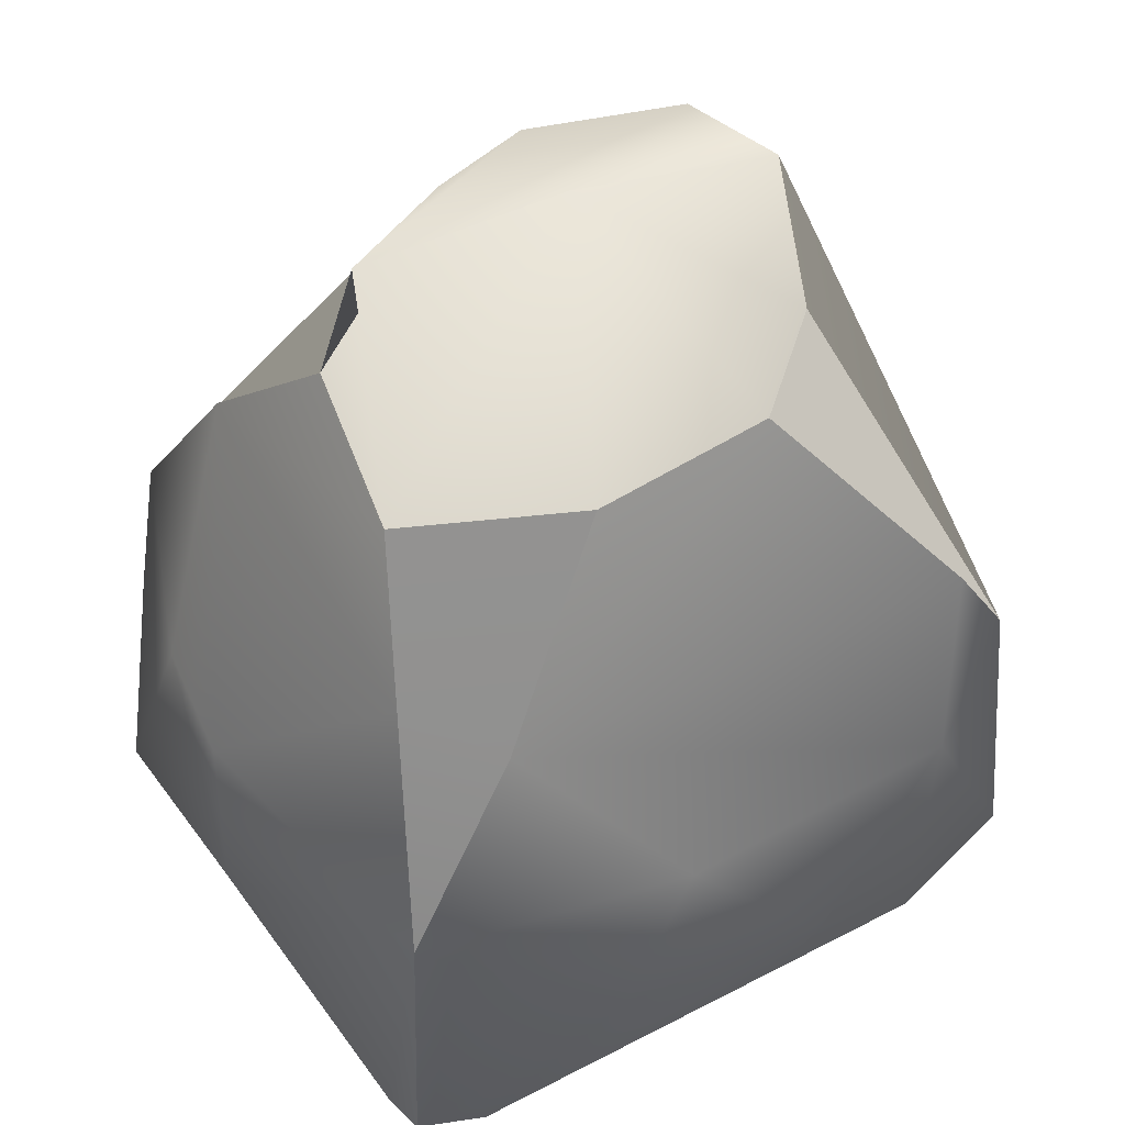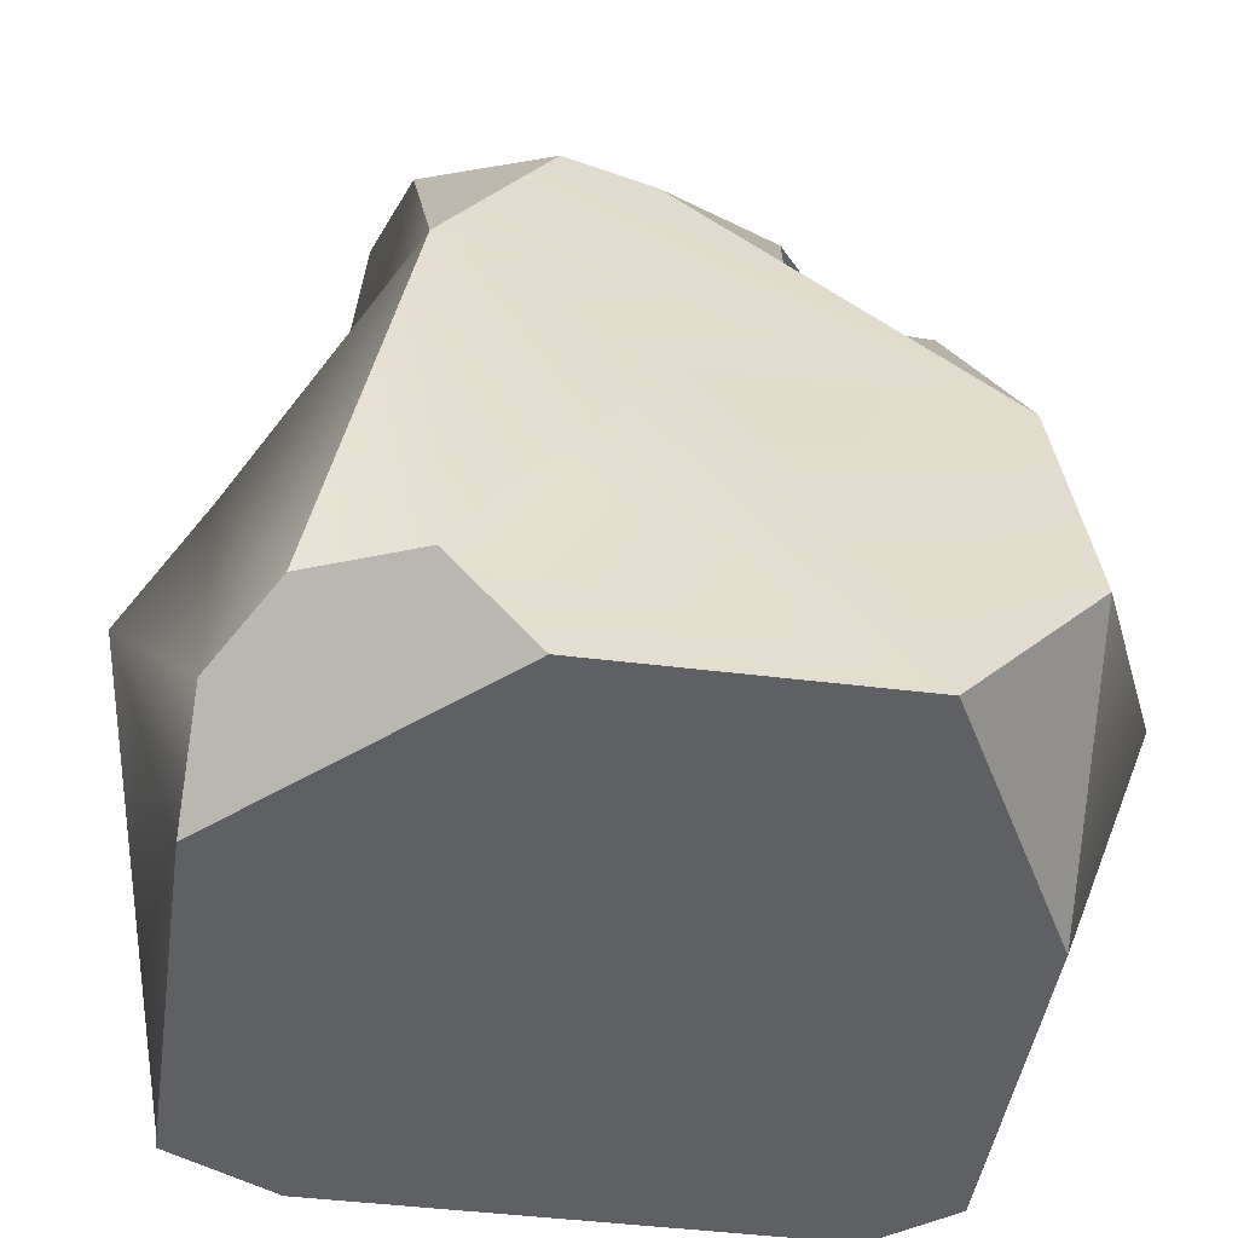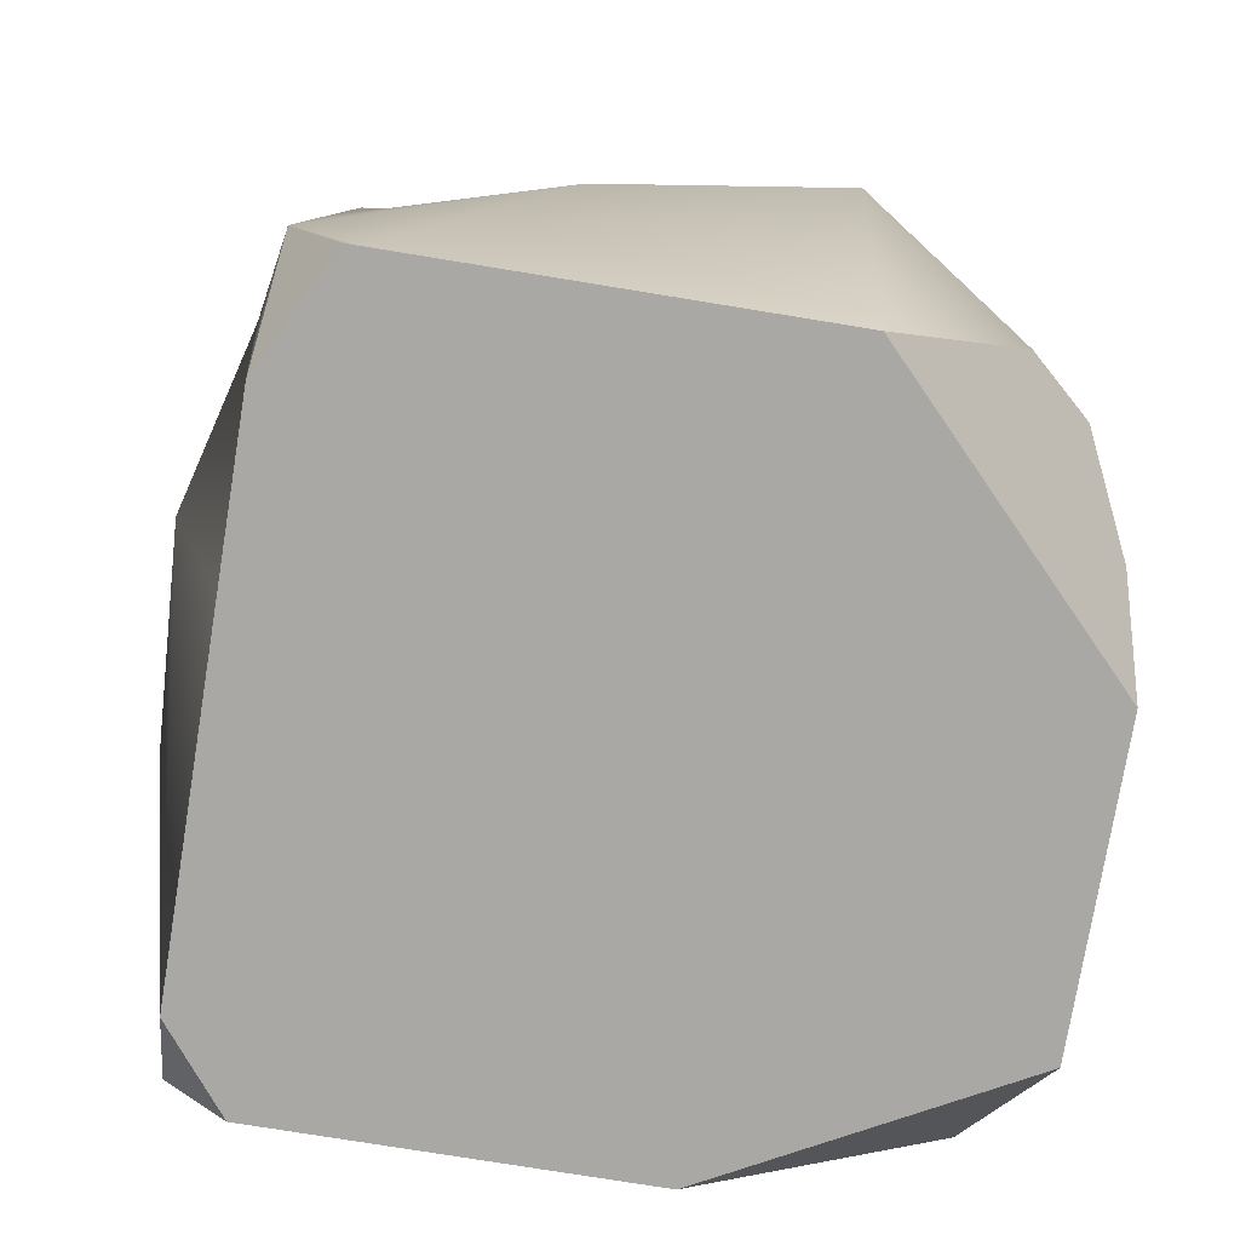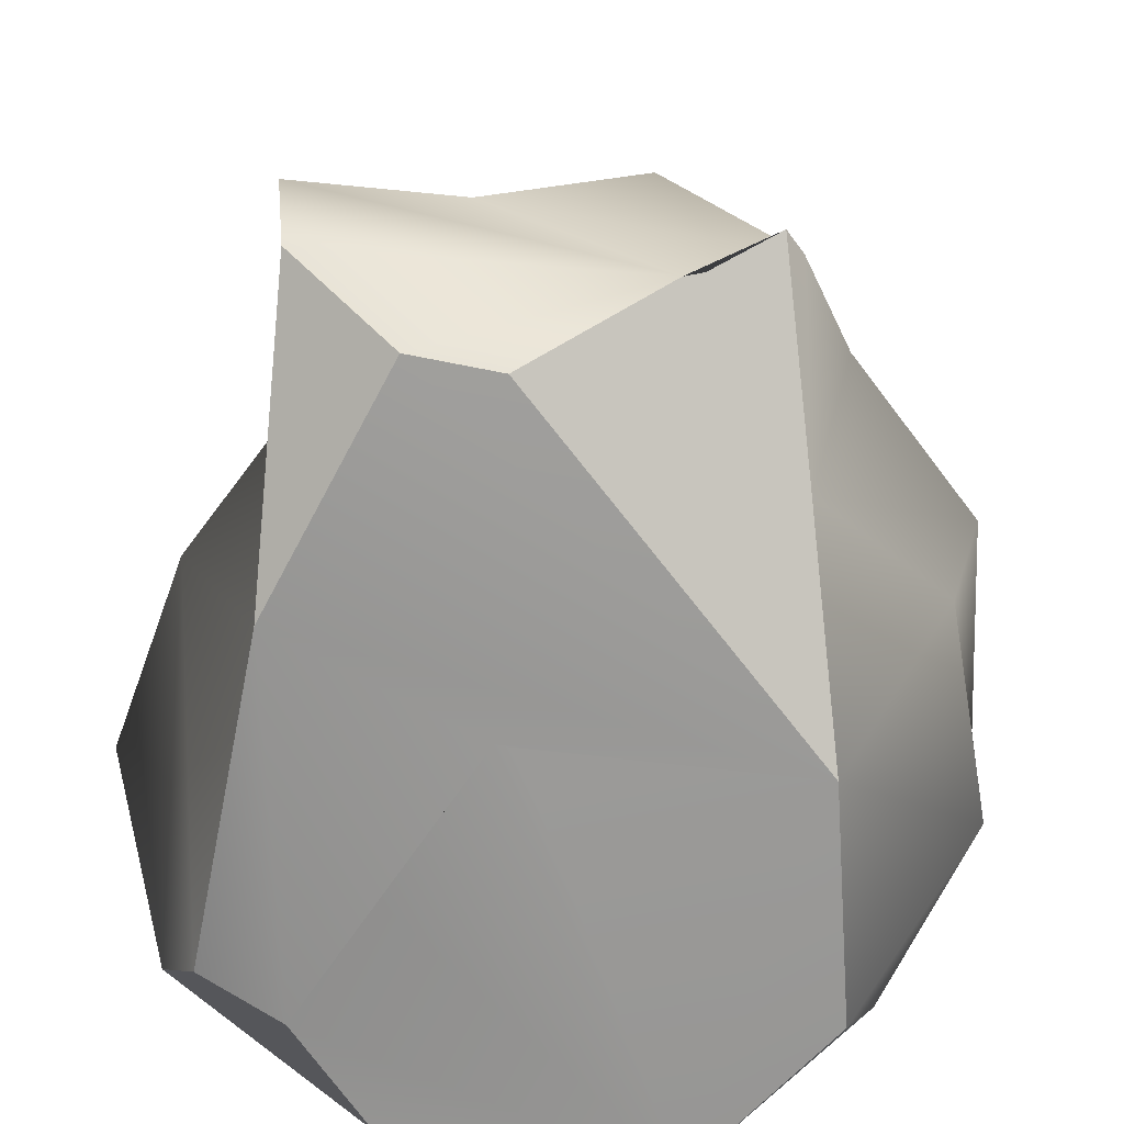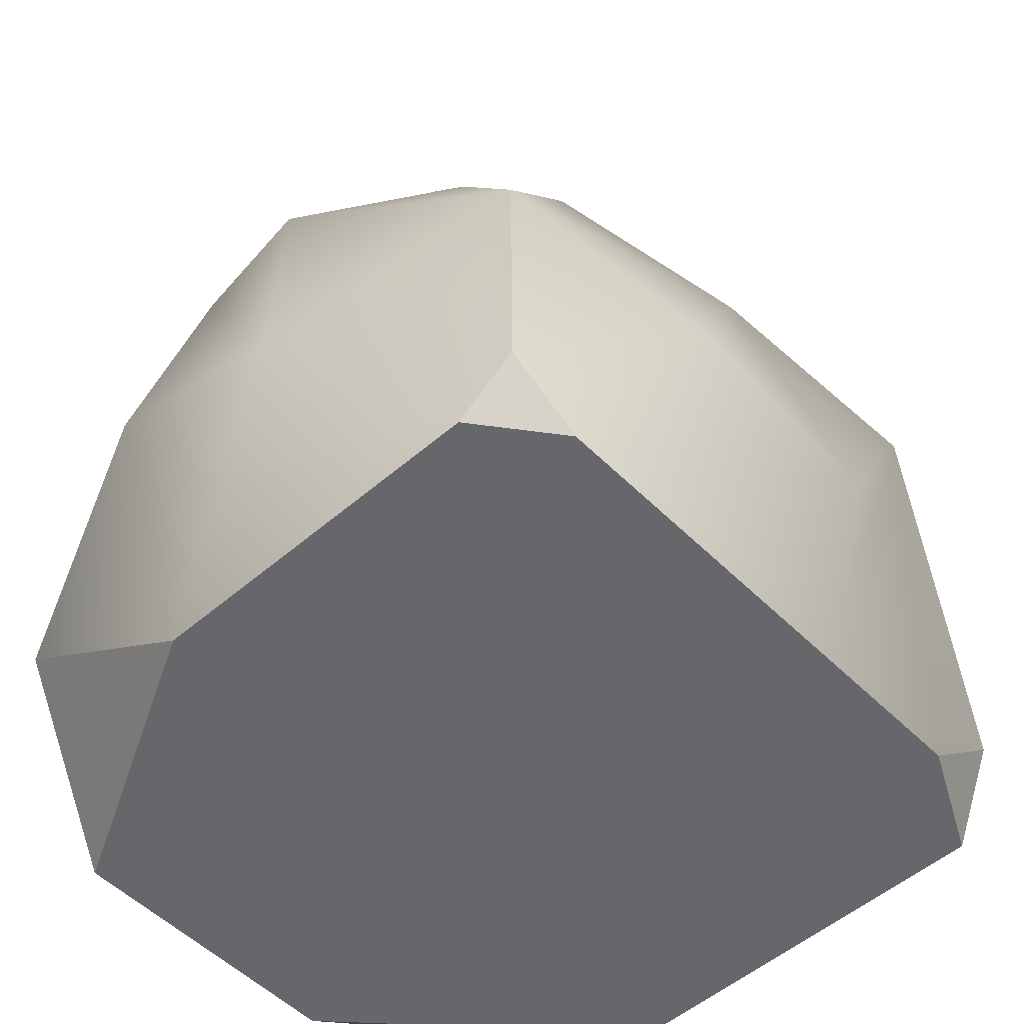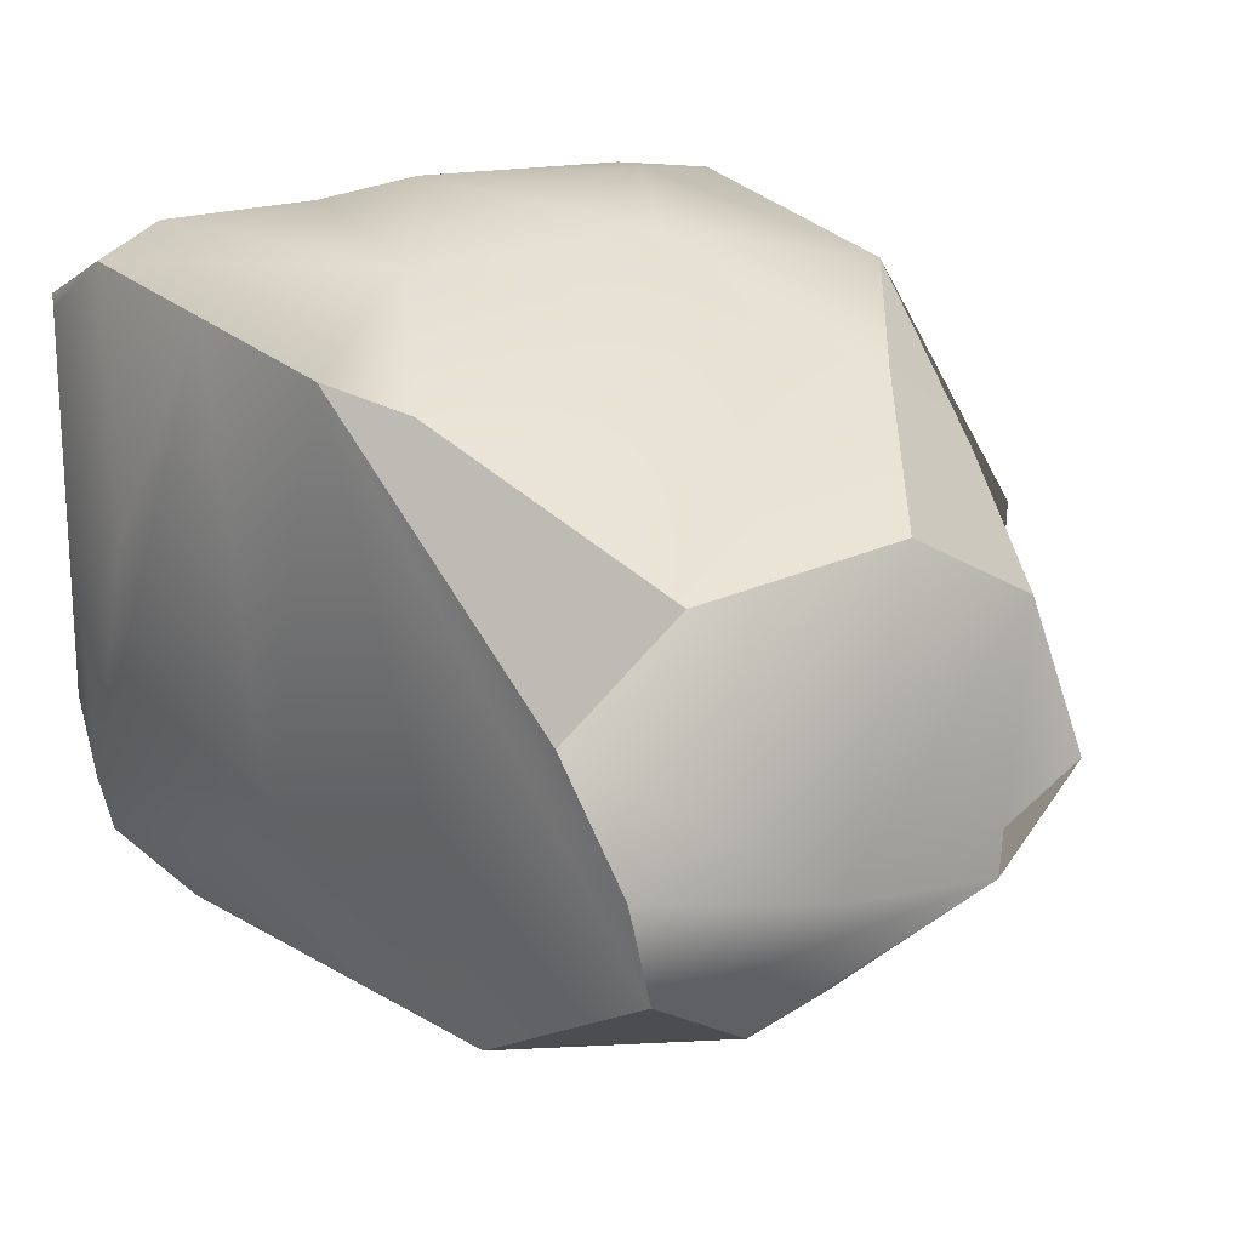
<metadata>
{"format":"obj","ext":"obj","renderer":"f3d","projection":"perspective","resolution":1024,"background":"white","views":[{"elev":56.8,"azim":-28.5,"up":"+Y"},{"elev":-44.7,"azim":171.7,"up":"+Y"},{"elev":-75.2,"azim":80.7,"up":"+Y"},{"elev":30.4,"azim":-168.4,"up":"+Y"},{"elev":-52.1,"azim":-47.0,"up":"+Y"},{"elev":20.0,"azim":147.7,"up":"+Z"}]}
</metadata>
<code>
g default
v 0.1449 1.467 -0.3818
v 0.3693 1.557 -0.2316
v 0.3512 1.05 -0.5303
v -0.01721 1.438 -0.3614
v -0.3858 1.561 -0.02291
v -0.5567 0.8497 -0.4766
v -0.1149 1.483 0.3465
v -0.5603 0.8042 0.5603
v -0.3932 1.425 0.1908
v 0.5486 0.9519 0.5486
v 0.4087 1.372 0.09893
v 0.2238 1.418 0.2846
v 0.4175 0.1323 0.6134
v 0.6003 0.2982 0.6003
v 0.6134 0.1323 0.5153
v -0.4751 0.1323 0.6134
v -0.6062 0.2239 0.6062
v -0.6134 0.1323 0.5034
v -0.3494 0.1323 -0.6134
v -0.6134 0.1323 -0.1245
v -0.5989 0.4241 -0.5432
v 0.6134 0.1323 -0.1875
v 0.5047 0.3336 -0.5099
v 0.1711 0.1323 -0.6134
v -0.2509 1.544 -0.193
v 0.4267 1.587 -0.04702
v -0.7751 0.5615 -0.135
v -0.7338 0.5487 0.1588
v -0.4734 1.236 -0.2801
v -0.4645 1.177 0.3484
v -0.6928 0.9434 -0.05654
v -0.7126 0.9744 0.1602
v -0.3371 1.13 0.4804
v 0.4711 1.099 0.5207
v -0.1046 0.838 0.6672
v 0.3619 0.8797 0.6751
v 0.1274 0.1323 0.6134
v 0.1319 0.499 0.7195
v -0.2495 0.562 0.7044
v 0.625 0.8924 -0.09002
v 0.6052 0.236 -0.3987
v 0.7475 0.5283 -0.166
v 0.6134 0.1323 0.4883
v 0.69 0.538 0.2171
v 0.575 0.6176 0.575
v -0.01517 0.8511 -0.4855
v 0.317 0.3219 -0.5984
v 0.2427 0.624 -0.5342
v -0.05069 0.851 -0.4902
v 0.09241 1.613 -0.119
g pCube1
f 6 4 1 3 46 49
f 25 50 26 2 1 4
f 40 42 41 23 3
f 33 35 36 34 12 7
f 20 19 24 22 43 15 13 37 16 18
f 8 28 18 17
f 1 2 3
f 5 25 4 6 29
f 8 33 30
f 12 34 10 11
f 14 13 15
f 17 18 16
f 20 21 19
f 24 47 23 41 22
f 50 7 12 11 26
f 21 20 27 6
f 29 31 32 30 9 5
f 28 27 20 18
f 32 28 8 30
f 6 27 31 29
f 31 27 28 32
f 36 38 37 13 14 45 10 34
f 35 39 38 36
f 8 39 35 33
f 38 39 16 37
f 10 40 3 2 26 11
f 42 44 43 22 41
f 45 44 42 40 10
f 14 15 43 44 45
f 6 49 19 21
f 47 48 46 3 23
f 17 16 39 8
f 30 33 7 9
f 19 49 46 48 47 24
f 9 7 50 25 5

</code>
